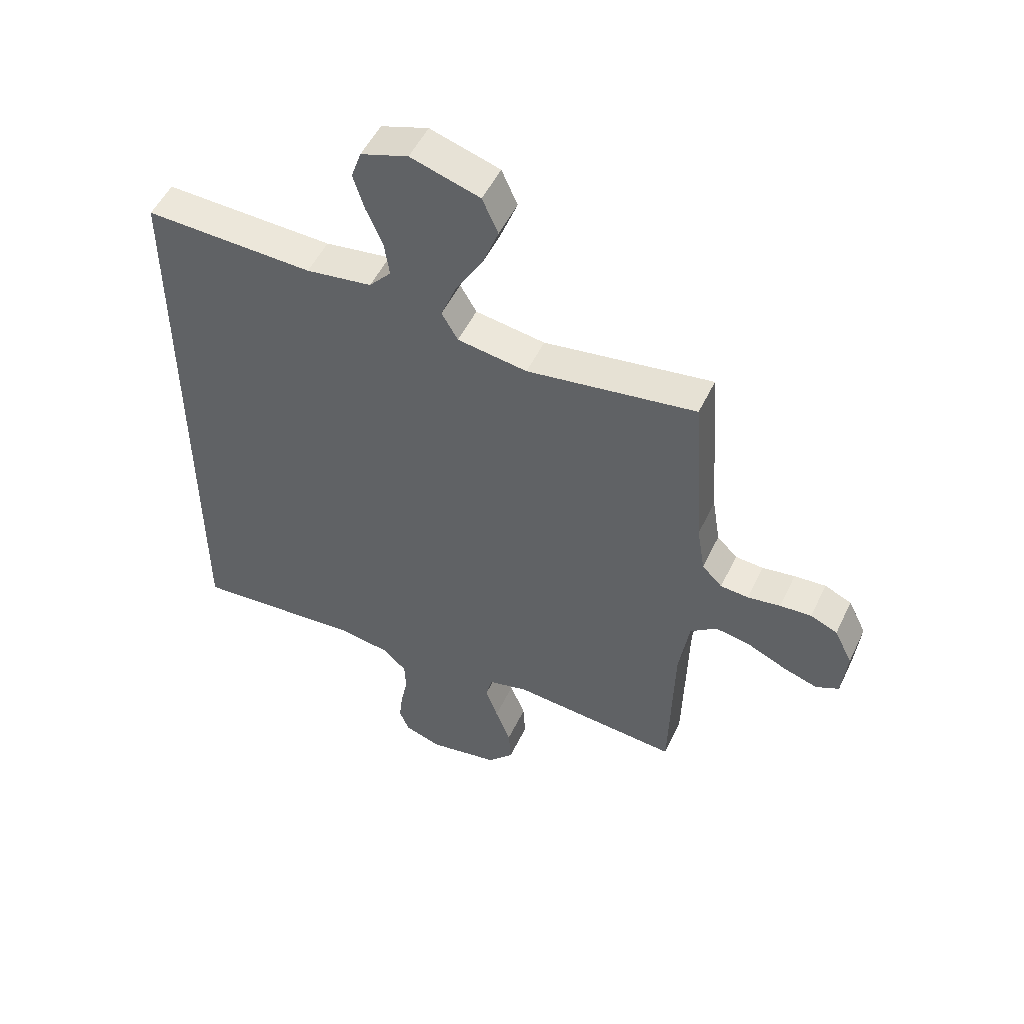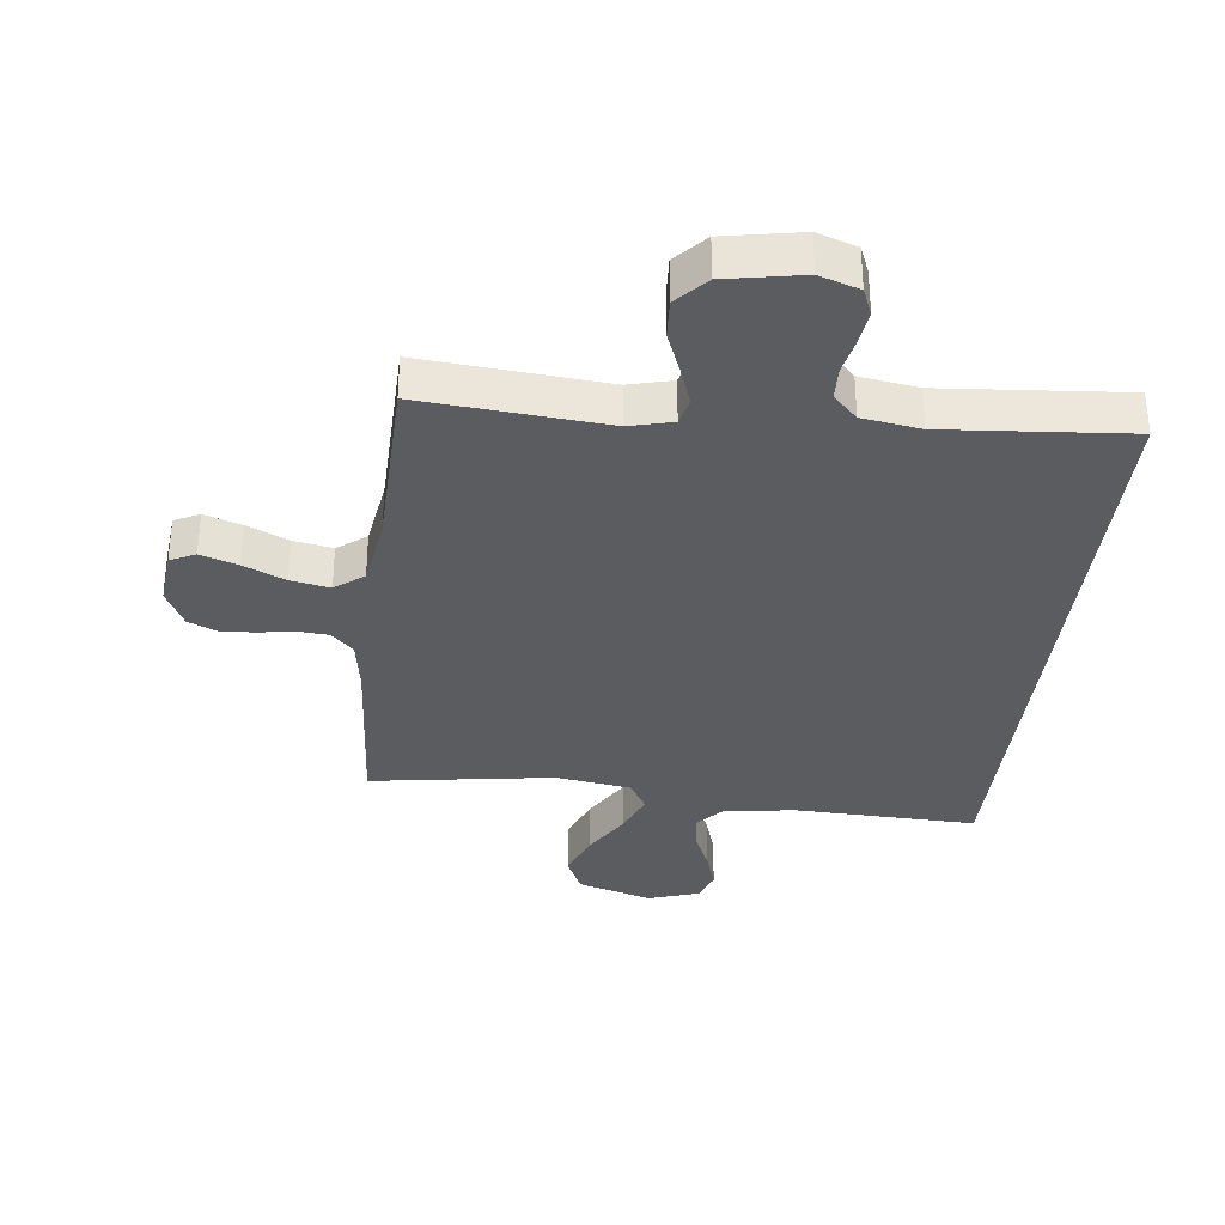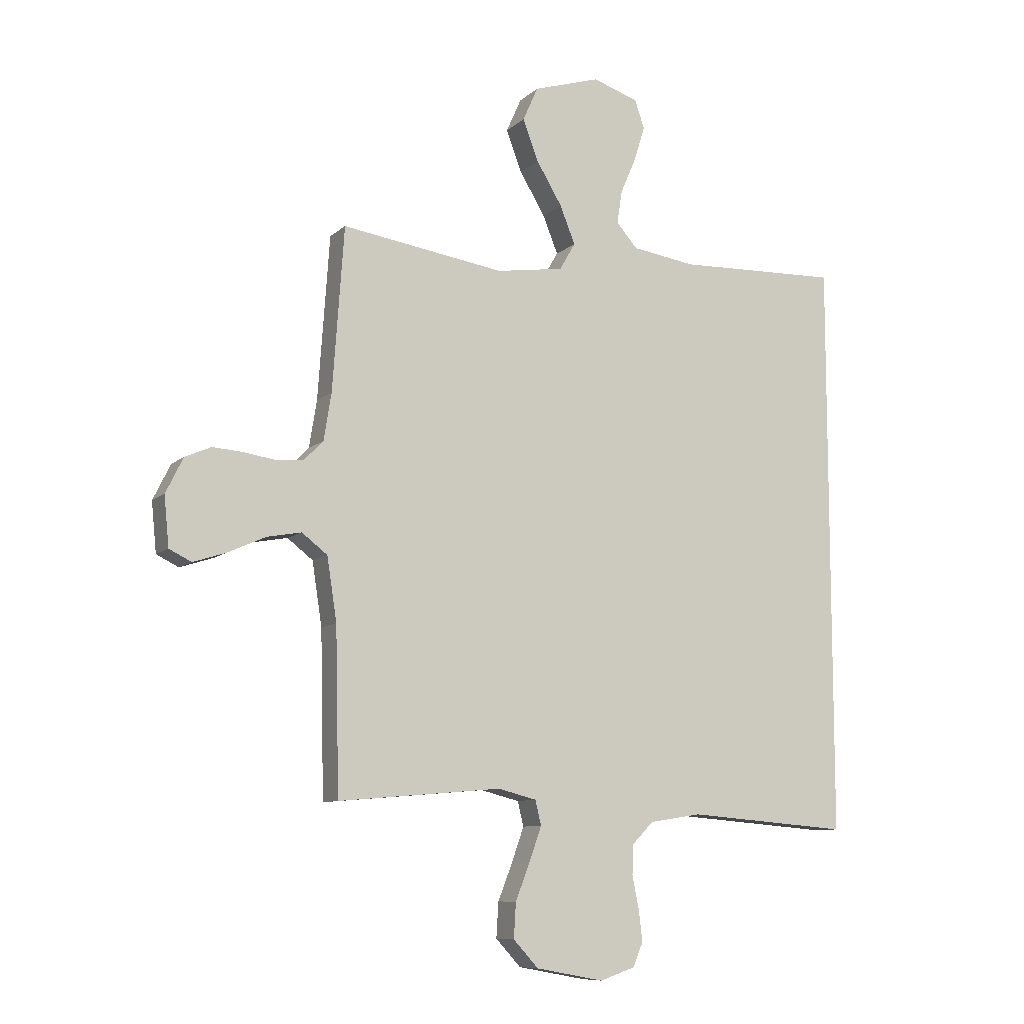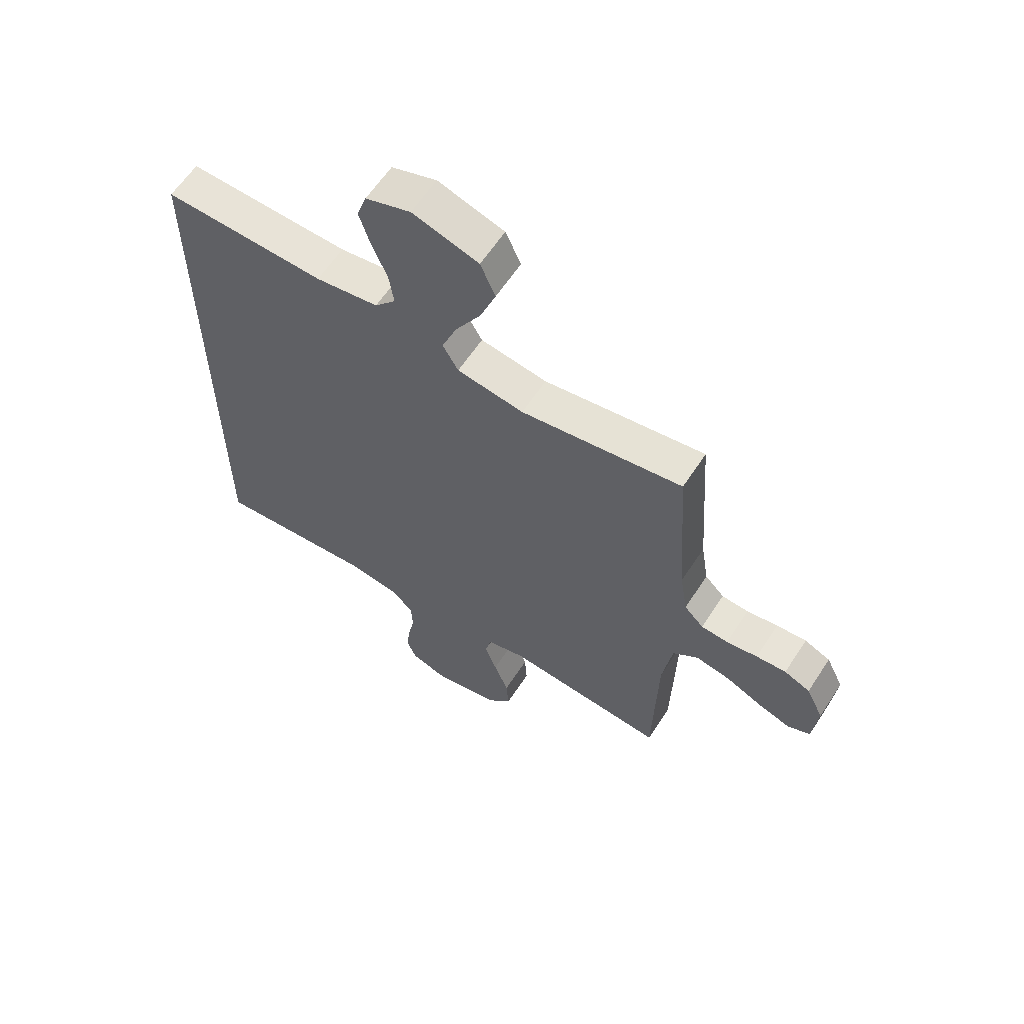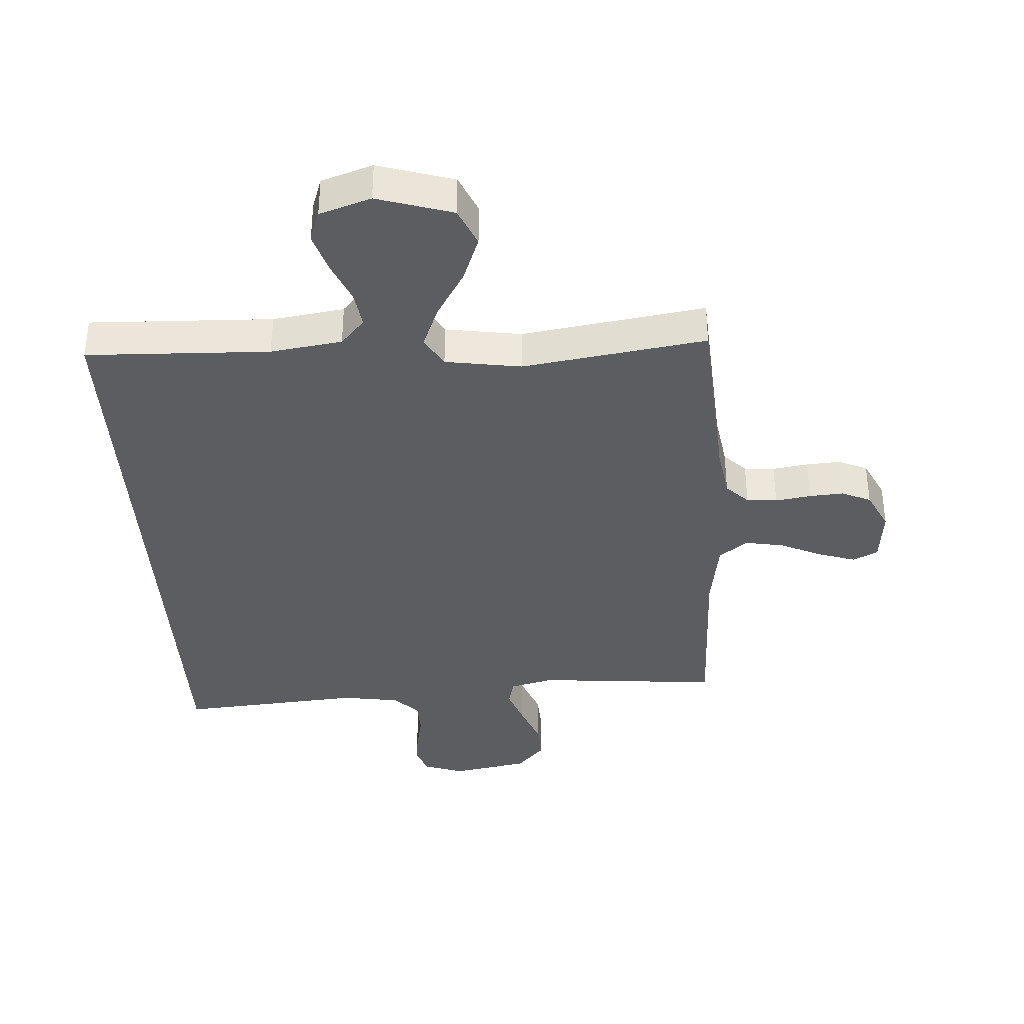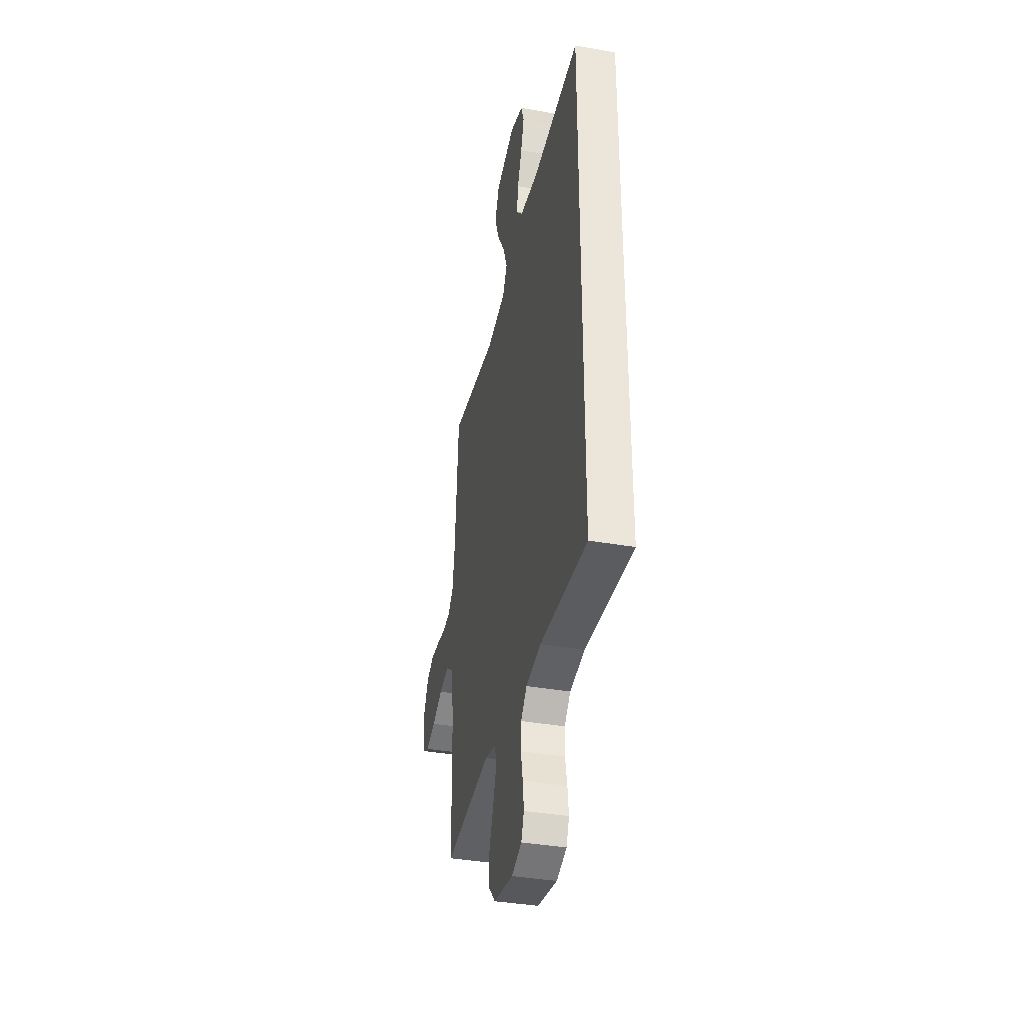
<metadata>
{"format":"obj","ext":"obj","renderer":"f3d","projection":"perspective","resolution":1024,"background":"white","views":[{"elev":51.6,"azim":25.0,"up":"+Z"},{"elev":-33.7,"azim":173.5,"up":"+Y"},{"elev":-9.3,"azim":154.0,"up":"+Z"},{"elev":61.3,"azim":33.1,"up":"+Z"},{"elev":-37.2,"azim":3.5,"up":"+Y"},{"elev":-38.0,"azim":-102.5,"up":"+Z"}]}
</metadata>
<code>
v -0.5 0.07 -0.537
v -0.5 0.07 0.526
v -0.2 0.07 0.516
v -0.083 0.07 0.533
v -0.044 0.07 0.577
v -0.053 0.07 0.637
v -0.082 0.07 0.705
v -0.102 0.07 0.769
v -0.084 0.07 0.821
v 0 0.07 0.849
v 0.123 0.07 0.811
v 0.151 0.07 0.748
v 0.122 0.07 0.672
v 0.075 0.07 0.594
v 0.047 0.07 0.524
v 0.076 0.07 0.474
v 0.2 0.07 0.455
v 0.5 0.07 0.5
v 0.521 0.07 0.2
v 0.535 0.07 0.113
v 0.571 0.07 0.077
v 0.621 0.07 0.073
v 0.679 0.07 0.082
v 0.735 0.07 0.086
v 0.783 0.07 0.065
v 0.815 0.07 0
v 0.806 0.07 -0.091
v 0.765 0.07 -0.111
v 0.704 0.07 -0.091
v 0.636 0.07 -0.06
v 0.572 0.07 -0.048
v 0.525 0.07 -0.084
v 0.507 0.07 -0.2
v 0.5 0.07 -0.5
v 0.2 0.07 -0.474
v 0.129 0.07 -0.492
v 0.118 0.07 -0.537
v 0.14 0.07 -0.599
v 0.167 0.07 -0.668
v 0.171 0.07 -0.732
v 0.125 0.07 -0.782
v 0 0.07 -0.805
v -0.065 0.07 -0.783
v -0.083 0.07 -0.739
v -0.076 0.07 -0.682
v -0.064 0.07 -0.622
v -0.066 0.07 -0.568
v -0.105 0.07 -0.528
v -0.2 0.07 -0.513
v -0.5 0 -0.537
v -0.5 0 0.526
v -0.2 0 0.516
v -0.083 0 0.533
v -0.044 0 0.577
v -0.053 0 0.637
v -0.082 0 0.705
v -0.102 0 0.769
v -0.084 0 0.821
v 0 0 0.849
v 0.123 0 0.811
v 0.151 0 0.748
v 0.122 0 0.672
v 0.075 0 0.594
v 0.047 0 0.524
v 0.076 0 0.474
v 0.2 0 0.455
v 0.5 0 0.5
v 0.521 0 0.2
v 0.535 0 0.113
v 0.571 0 0.077
v 0.621 0 0.073
v 0.679 0 0.082
v 0.735 0 0.086
v 0.783 0 0.065
v 0.815 0 0
v 0.806 0 -0.091
v 0.765 0 -0.111
v 0.704 0 -0.091
v 0.636 0 -0.06
v 0.572 0 -0.048
v 0.525 0 -0.084
v 0.507 0 -0.2
v 0.5 0 -0.5
v 0.2 0 -0.474
v 0.129 0 -0.492
v 0.118 0 -0.537
v 0.14 0 -0.599
v 0.167 0 -0.668
v 0.171 0 -0.732
v 0.125 0 -0.782
v 0 0 -0.805
v -0.065 0 -0.783
v -0.083 0 -0.739
v -0.076 0 -0.682
v -0.064 0 -0.622
v -0.066 0 -0.568
v -0.105 0 -0.528
v -0.2 0 -0.513
f 44 45 46
f 43 44 46
f 42 43 46
f 41 42 46
f 40 41 46
f 39 40 46
f 38 39 46
f 37 38 46 47
f 36 37 47 48
f 33 34 35
f 36 48 49
f 35 36 49
f 33 35 49
f 32 33 49
f 28 29 30
f 27 28 30
f 26 27 30
f 25 26 30
f 24 25 30
f 23 24 30
f 22 23 30
f 21 22 30 31
f 1 2 3
f 49 1 3
f 32 49 3
f 31 32 3
f 21 31 3
f 20 21 3
f 12 13 14
f 11 12 14
f 10 11 14
f 9 10 14
f 8 9 14
f 7 8 14
f 6 7 14
f 5 6 14 15
f 4 5 15 16
f 3 4 16
f 20 3 16
f 19 20 16
f 19 16 17
f 17 18 19
f 95 94 93
f 95 93 92
f 95 92 91
f 95 91 90
f 95 90 89
f 95 89 88
f 95 88 87
f 96 95 87 86
f 97 96 86 85
f 84 83 82
f 98 97 85
f 98 85 84
f 98 84 82
f 98 82 81
f 79 78 77
f 79 77 76
f 79 76 75
f 79 75 74
f 79 74 73
f 79 73 72
f 79 72 71
f 80 79 71 70
f 52 51 50
f 52 50 98
f 52 98 81
f 52 81 80
f 52 80 70
f 52 70 69
f 63 62 61
f 63 61 60
f 63 60 59
f 63 59 58
f 63 58 57
f 63 57 56
f 63 56 55
f 64 63 55 54
f 65 64 54 53
f 65 53 52
f 65 52 69
f 65 69 68
f 66 65 68
f 68 67 66
f 1 50 51 2
f 2 51 52 3
f 3 52 53 4
f 4 53 54 5
f 5 54 55 6
f 6 55 56 7
f 7 56 57 8
f 8 57 58 9
f 9 58 59 10
f 10 59 60 11
f 11 60 61 12
f 12 61 62 13
f 13 62 63 14
f 14 63 64 15
f 15 64 65 16
f 16 65 66 17
f 17 66 67 18
f 18 67 68 19
f 19 68 69 20
f 20 69 70 21
f 21 70 71 22
f 22 71 72 23
f 23 72 73 24
f 24 73 74 25
f 25 74 75 26
f 26 75 76 27
f 27 76 77 28
f 28 77 78 29
f 29 78 79 30
f 30 79 80 31
f 31 80 81 32
f 32 81 82 33
f 33 82 83 34
f 34 83 84 35
f 35 84 85 36
f 36 85 86 37
f 37 86 87 38
f 38 87 88 39
f 39 88 89 40
f 40 89 90 41
f 41 90 91 42
f 42 91 92 43
f 43 92 93 44
f 44 93 94 45
f 45 94 95 46
f 46 95 96 47
f 47 96 97 48
f 48 97 98 49
f 49 98 50 1

</code>
